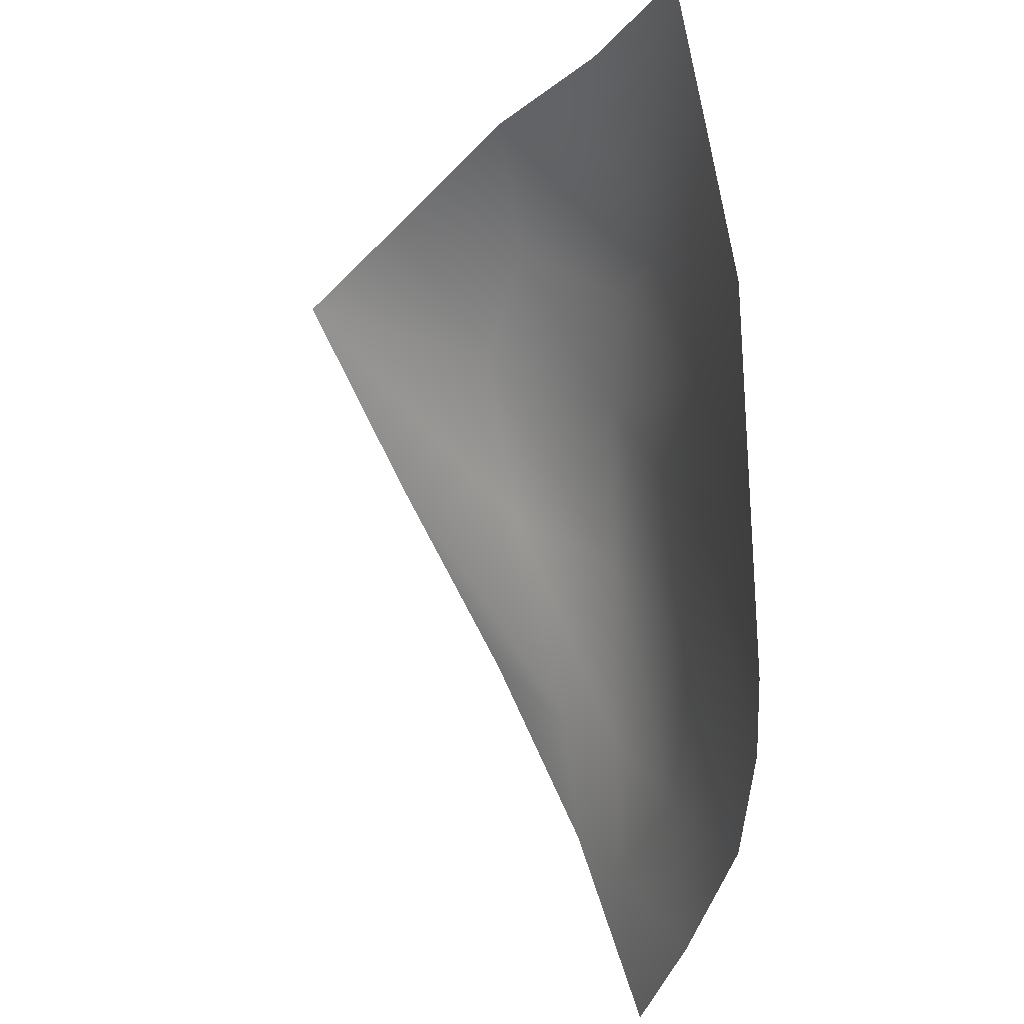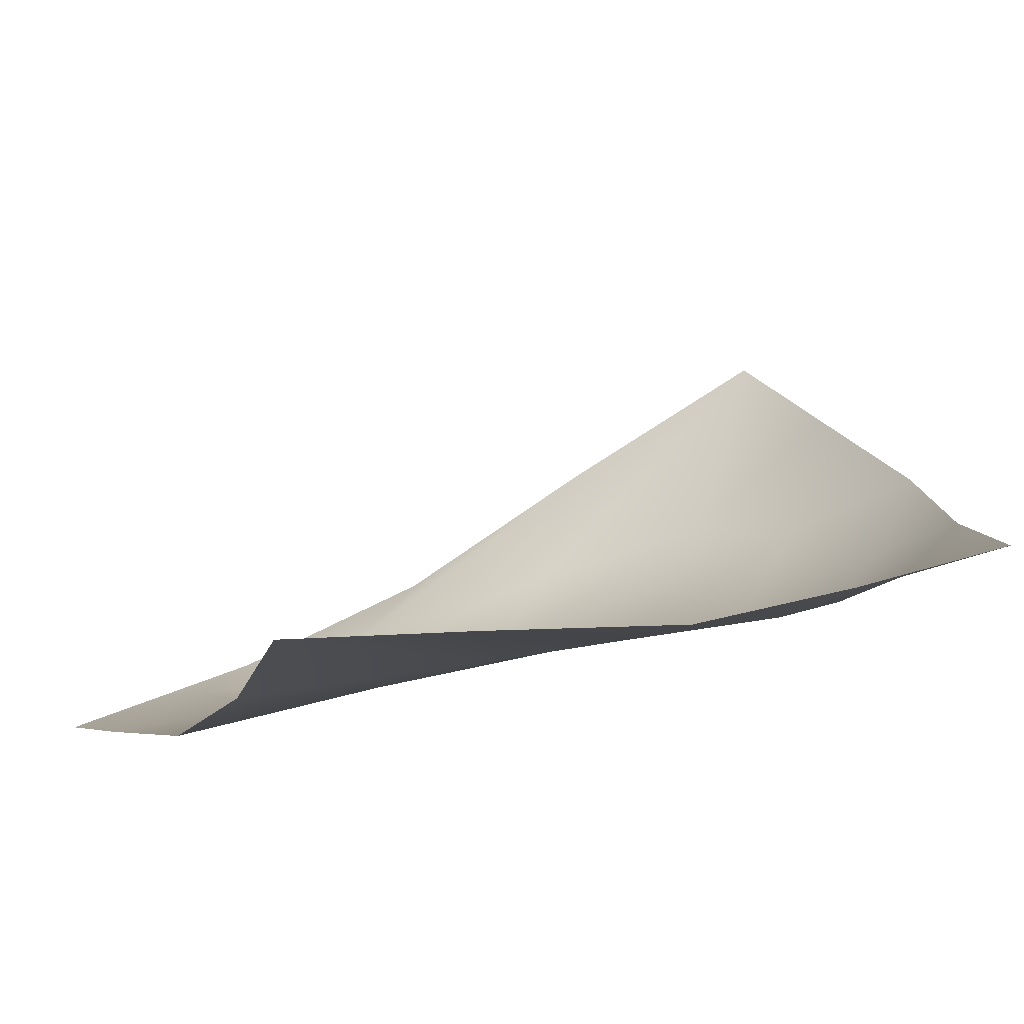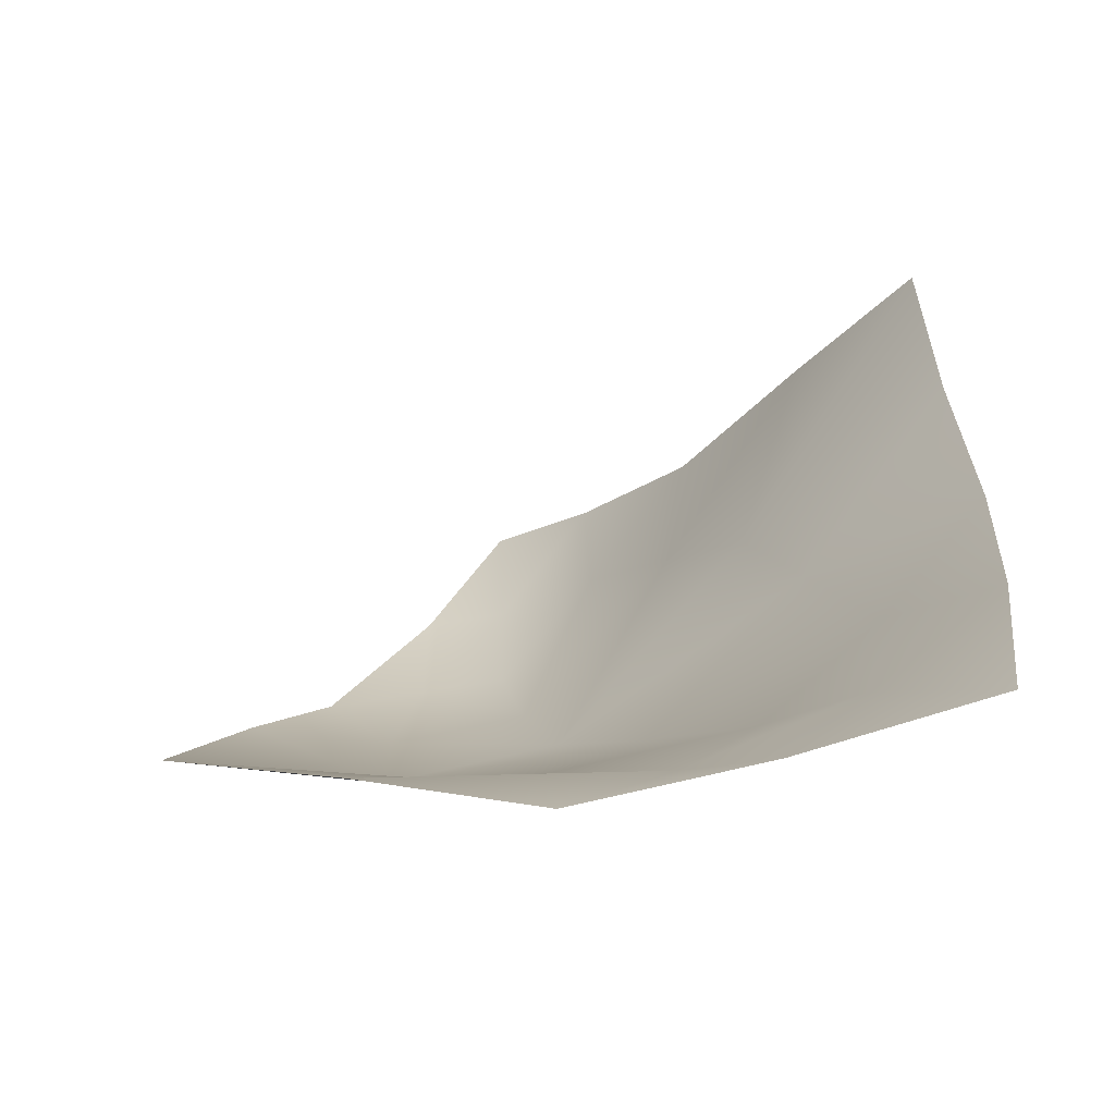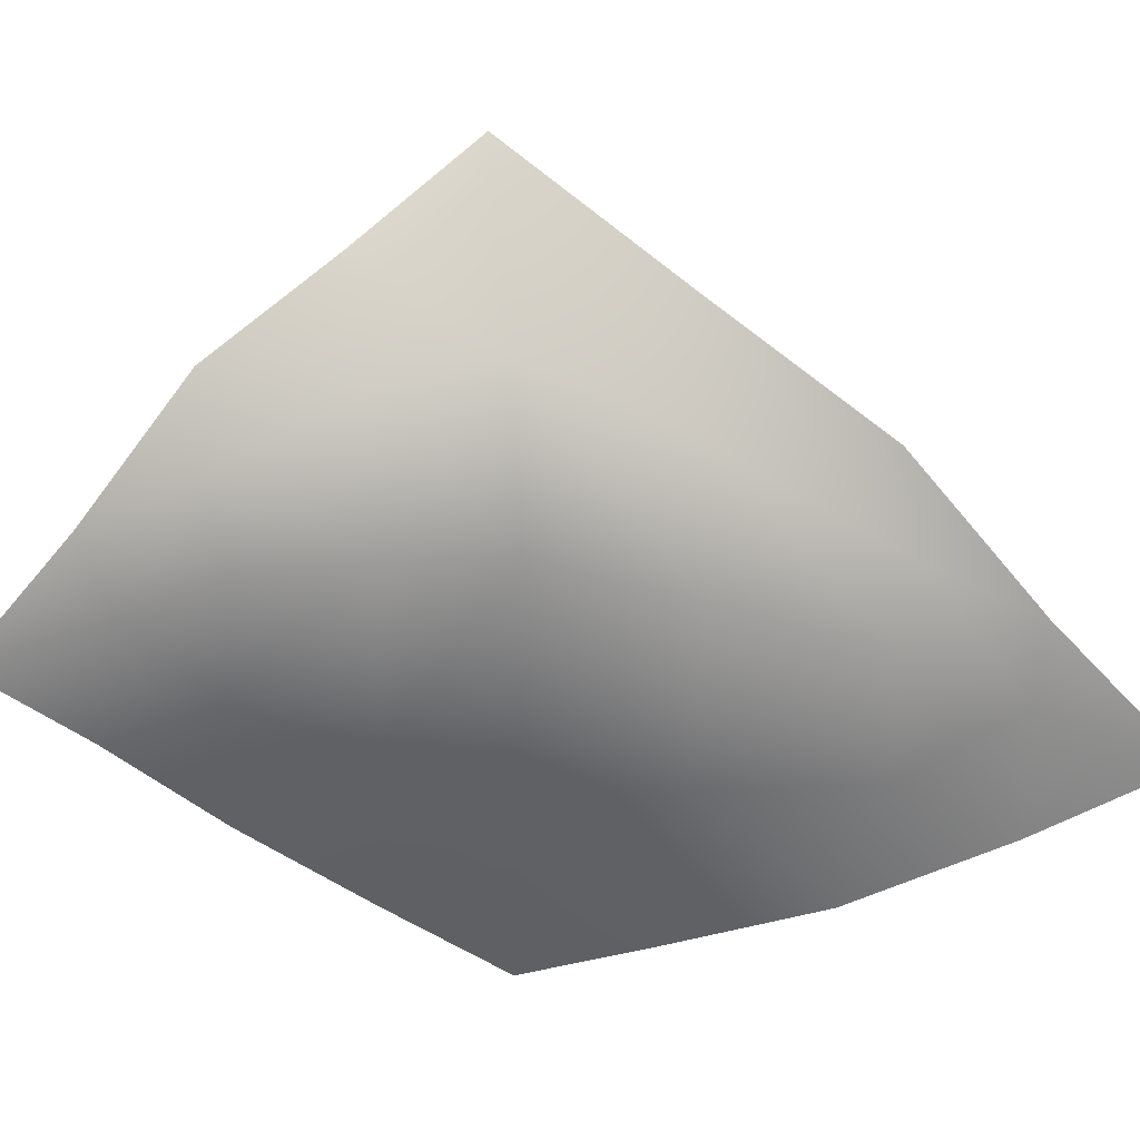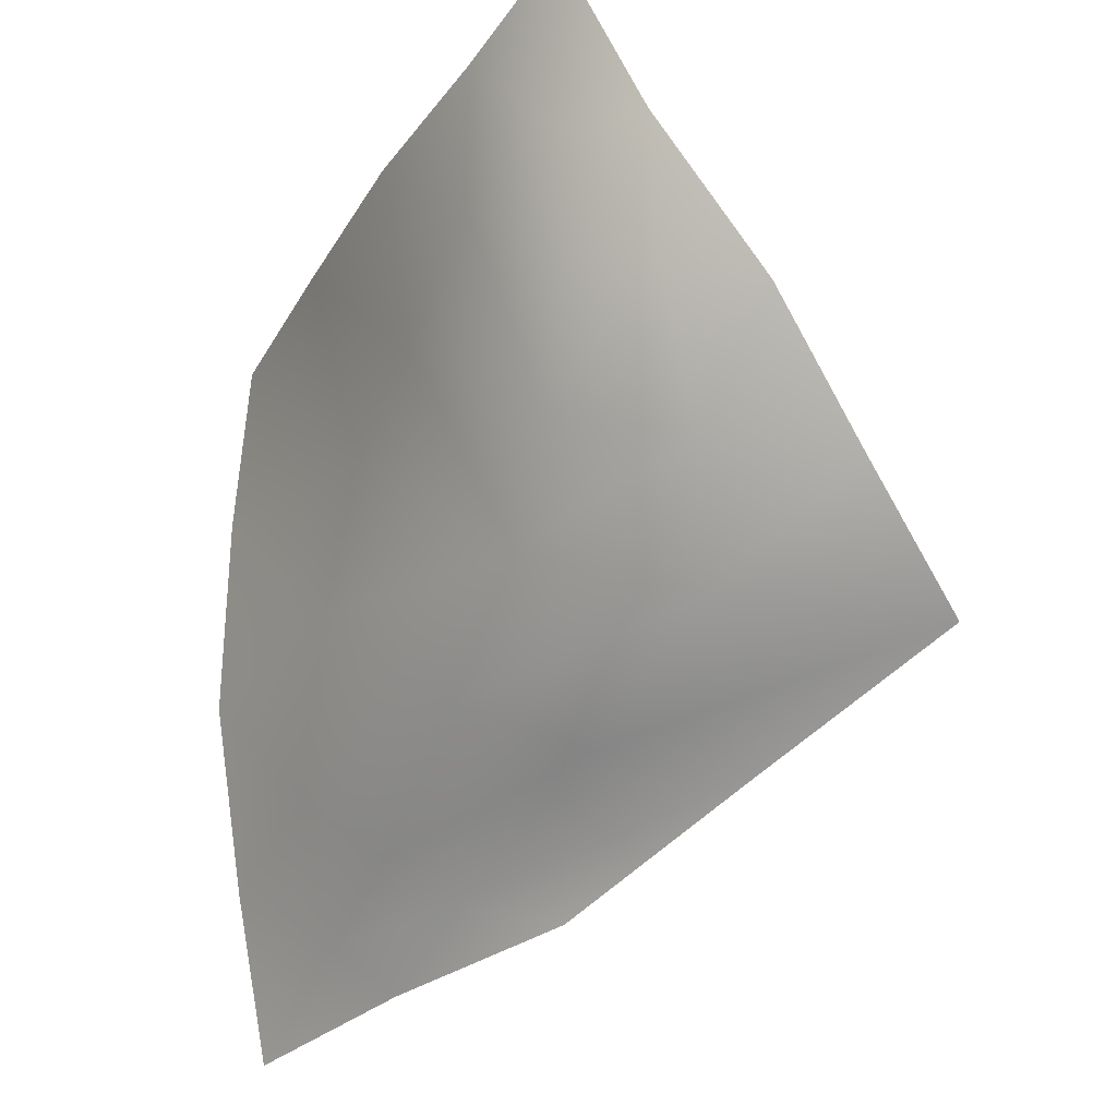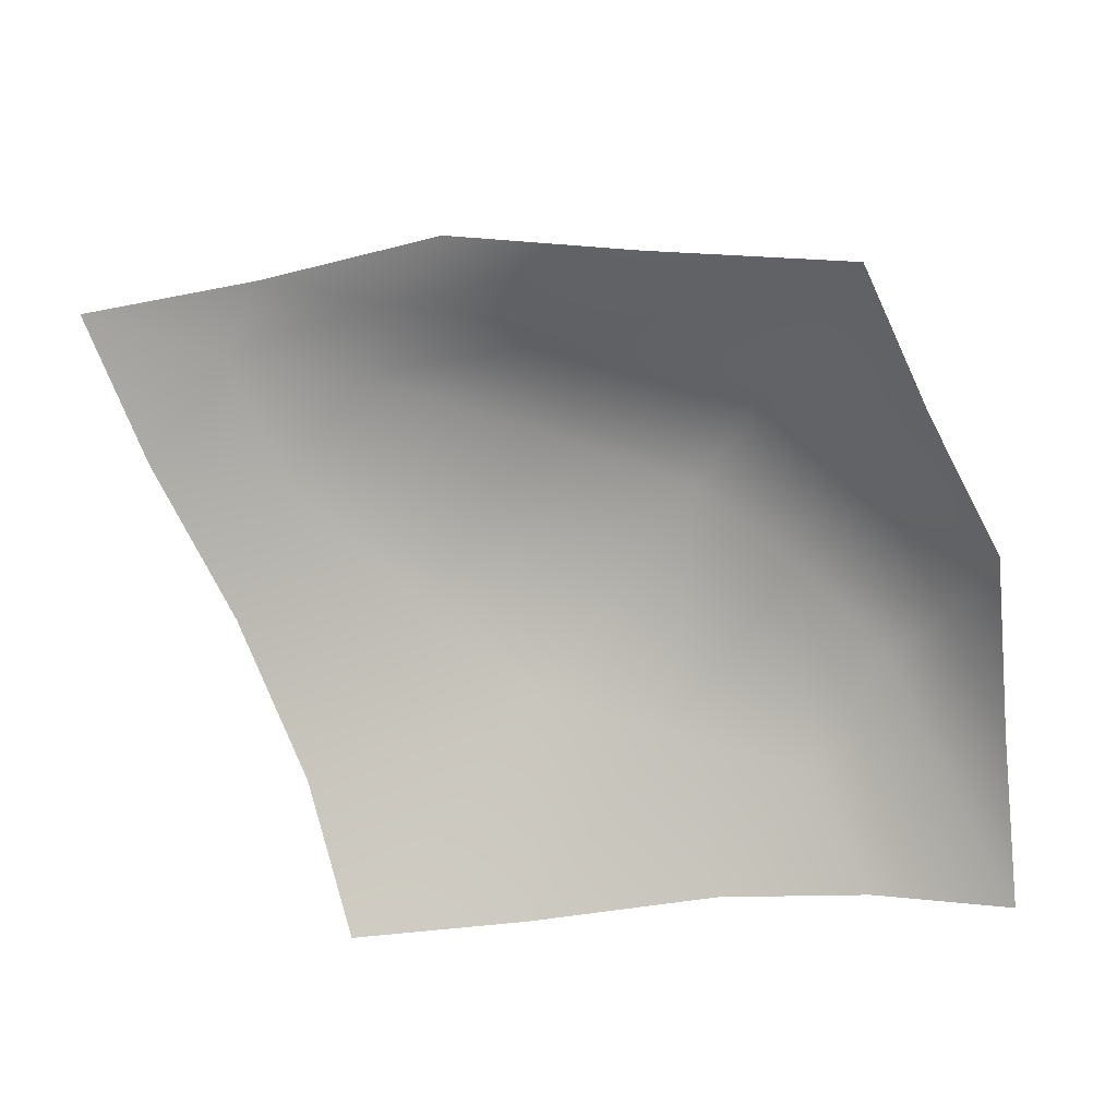
<metadata>
{"format":"obj","ext":"obj","renderer":"f3d","projection":"perspective","resolution":1024,"background":"white","views":[{"elev":62.3,"azim":-87.3,"up":"+Z"},{"elev":-18.1,"azim":-15.9,"up":"+Y"},{"elev":-47.8,"azim":-121.9,"up":"+Z"},{"elev":-34.3,"azim":124.3,"up":"+Y"},{"elev":-19.1,"azim":68.7,"up":"+Z"},{"elev":76.0,"azim":-15.8,"up":"+Y"}]}
</metadata>
<code>
g a01_Cornerweb07
v 6135 418 3565
v 6020 406.6 3509
v 6044 364.7 3630
v 5901 381.8 3424
v 5925 346.6 3571
v 5965 311.5 3727
v 6172 468.8 3523
v 6234 536.5 3500
v 6069 449.1 3463
v 6517 421.4 3937
v 6529 416 4041
v 6567 478.8 3932
v 6558 403.9 4182
v 6583 467.3 4044
v 6607 553.8 3909
v 6427 379.2 4016
v 6318 343.3 4097
v 6445 373.6 4135
v 6397 432.8 3750
v 6275 425.6 3660
v 6138 357.7 3769
v 6213 360 3881
v 5991 309.8 3890
v 5994 321.6 4041
v 6314 369 3947
v 6151 332.4 4071
v 6464 429.6 3841
v 6341 521.8 3617
v 6477 558.5 3706
v 6534 738 3689
v 6383 639.7 3597
v 6530 527.9 3811
v 6567 646.9 3800
f 6 3 5
f 2 5 3
f 5 2 4
f 1 2 3
f 21 6 23
f 6 21 3
f 20 3 21
f 3 20 1
f 21 19 20
f 19 21 22
f 23 22 21
f 22 23 24
f 27 19 25
f 22 25 19
f 25 22 26
f 24 26 22
f 26 17 25
f 16 25 17
f 25 16 27
f 10 27 16
f 2 9 4
f 9 2 7
f 1 7 2
f 7 1 28
f 20 28 1
f 28 20 29
f 19 29 20
f 29 19 32
f 27 32 19
f 32 27 12
f 10 12 27
f 12 10 11
f 16 11 10
f 11 16 18
f 17 18 16
f 7 8 9
f 8 7 31
f 28 31 7
f 31 28 30
f 29 30 28
f 30 29 33
f 32 33 29
f 33 32 15
f 12 15 32
f 15 12 14
f 11 14 12
f 14 11 13
f 18 13 11

</code>
